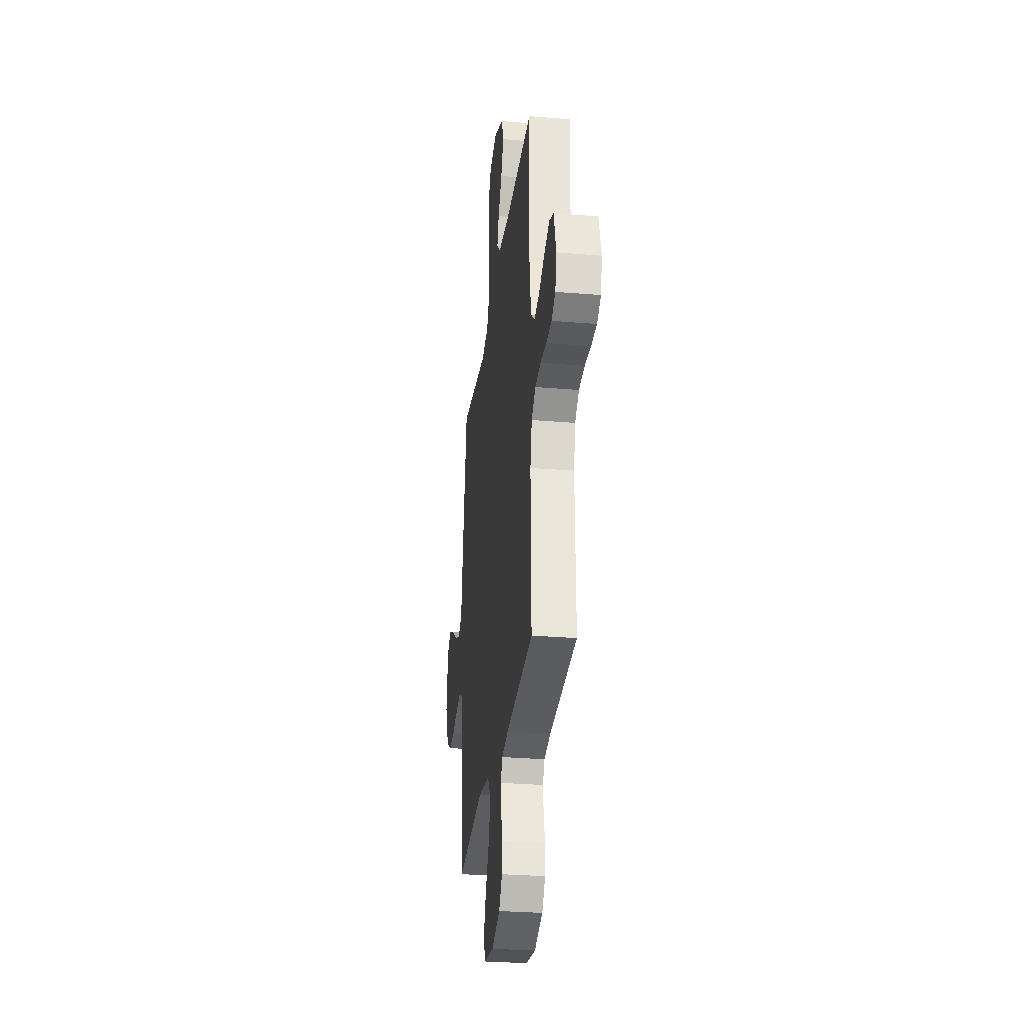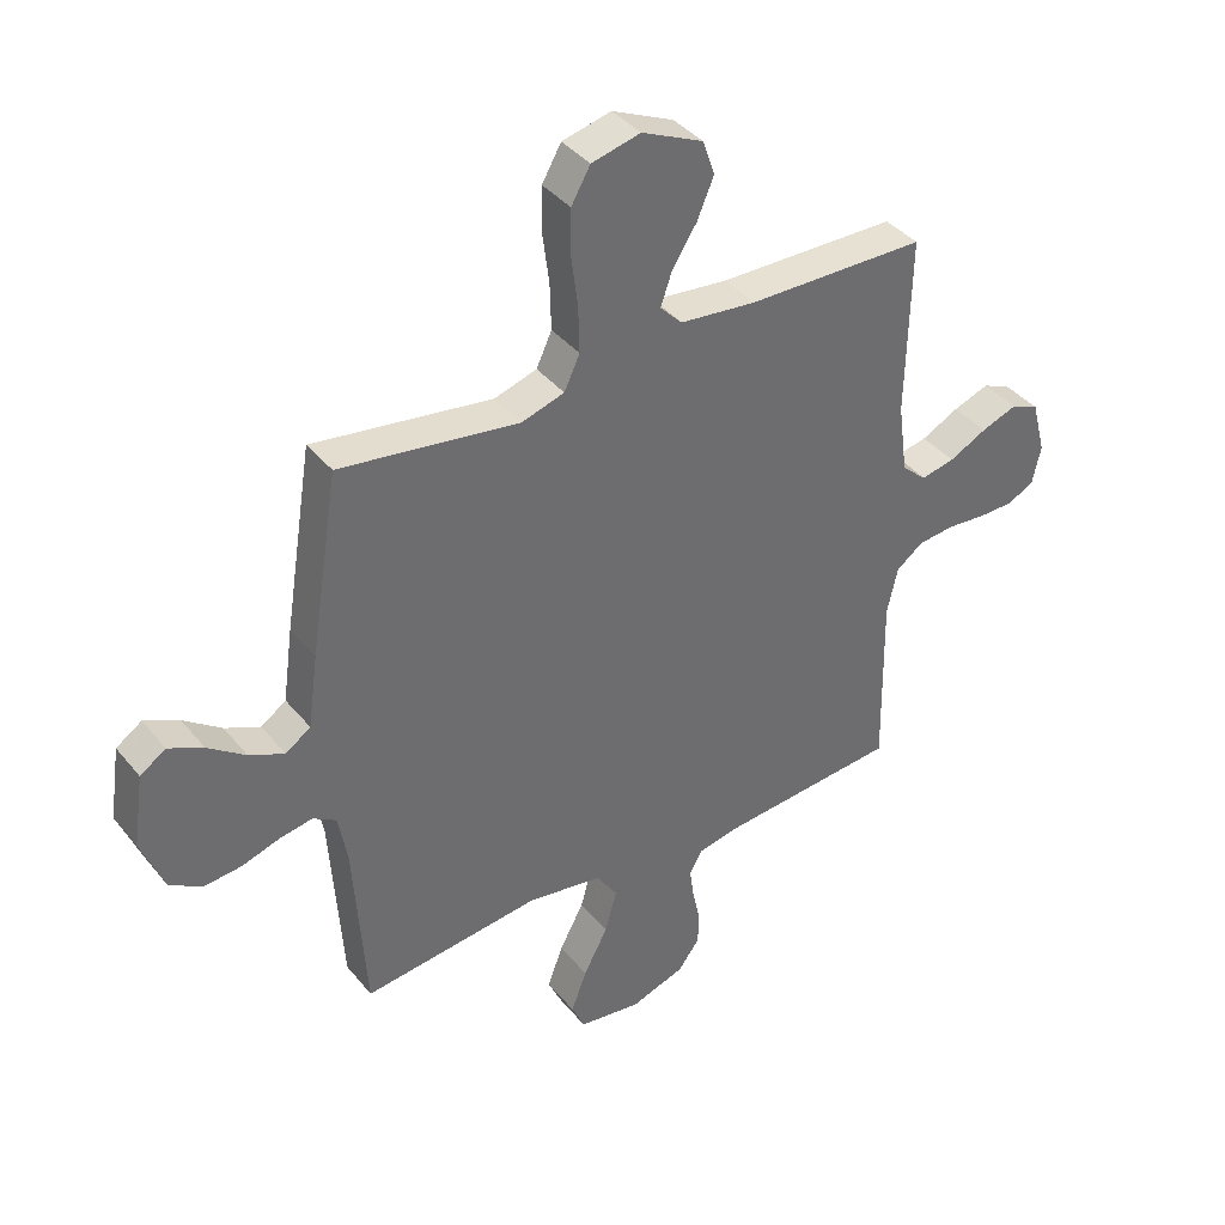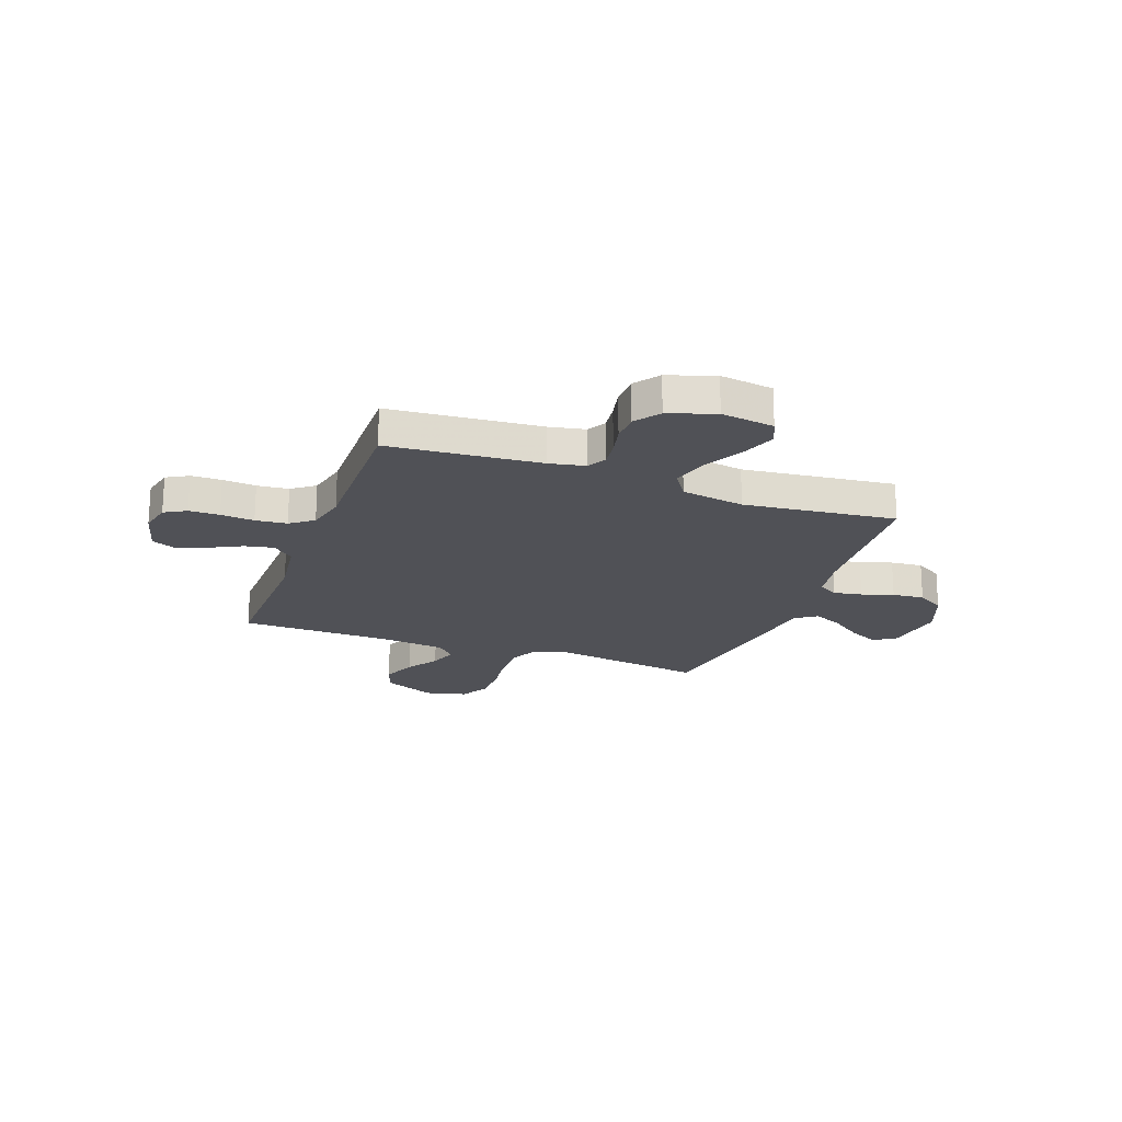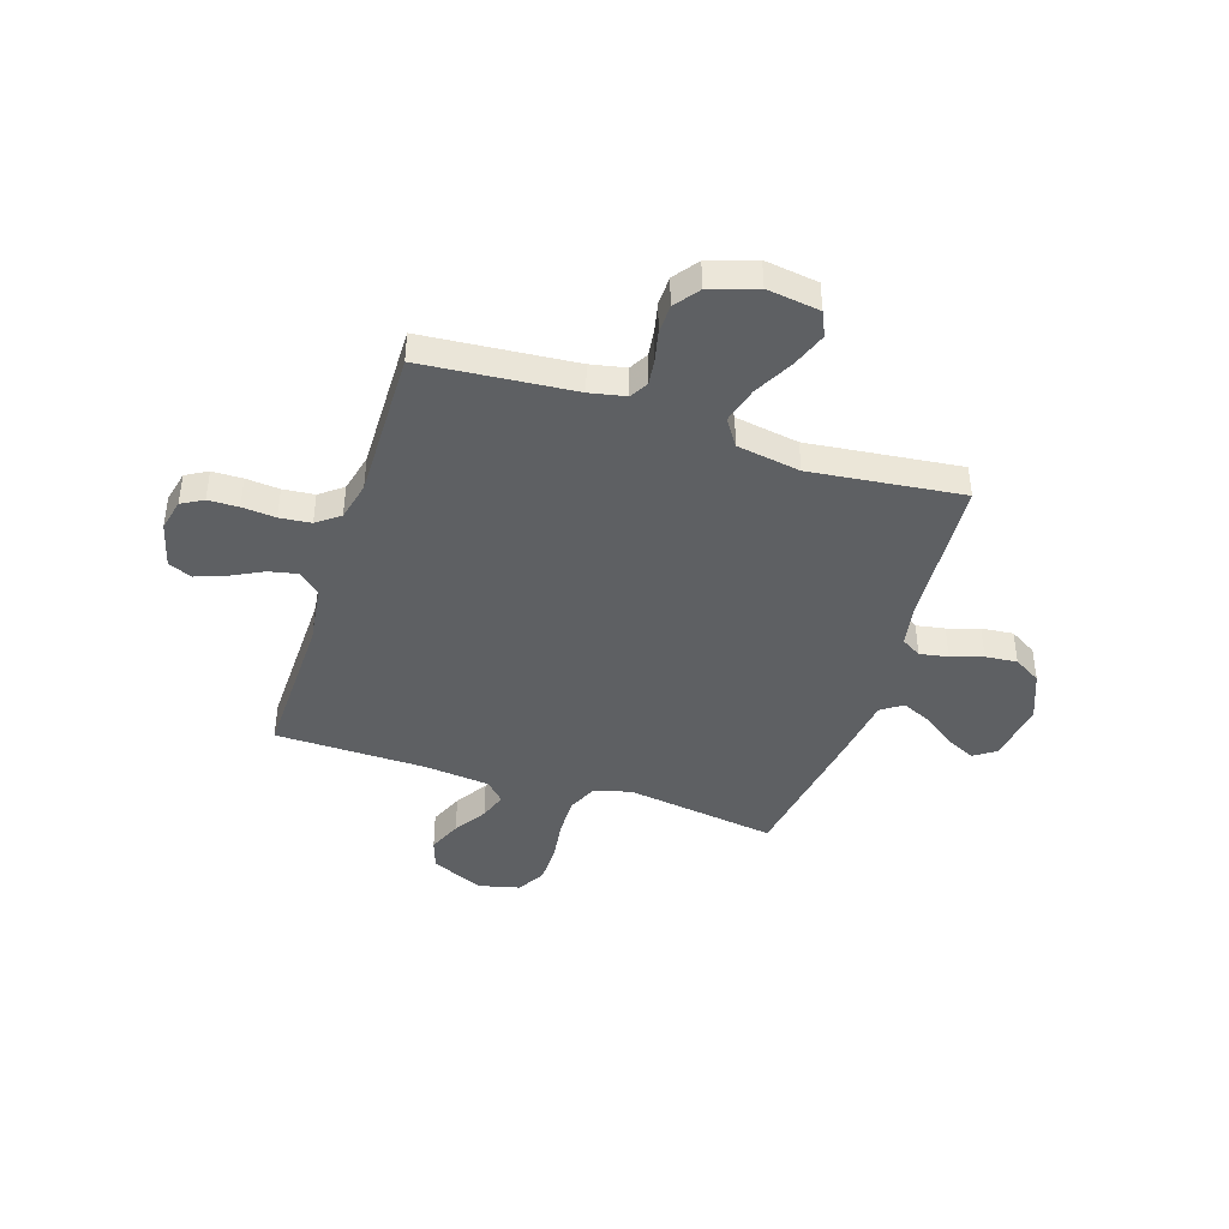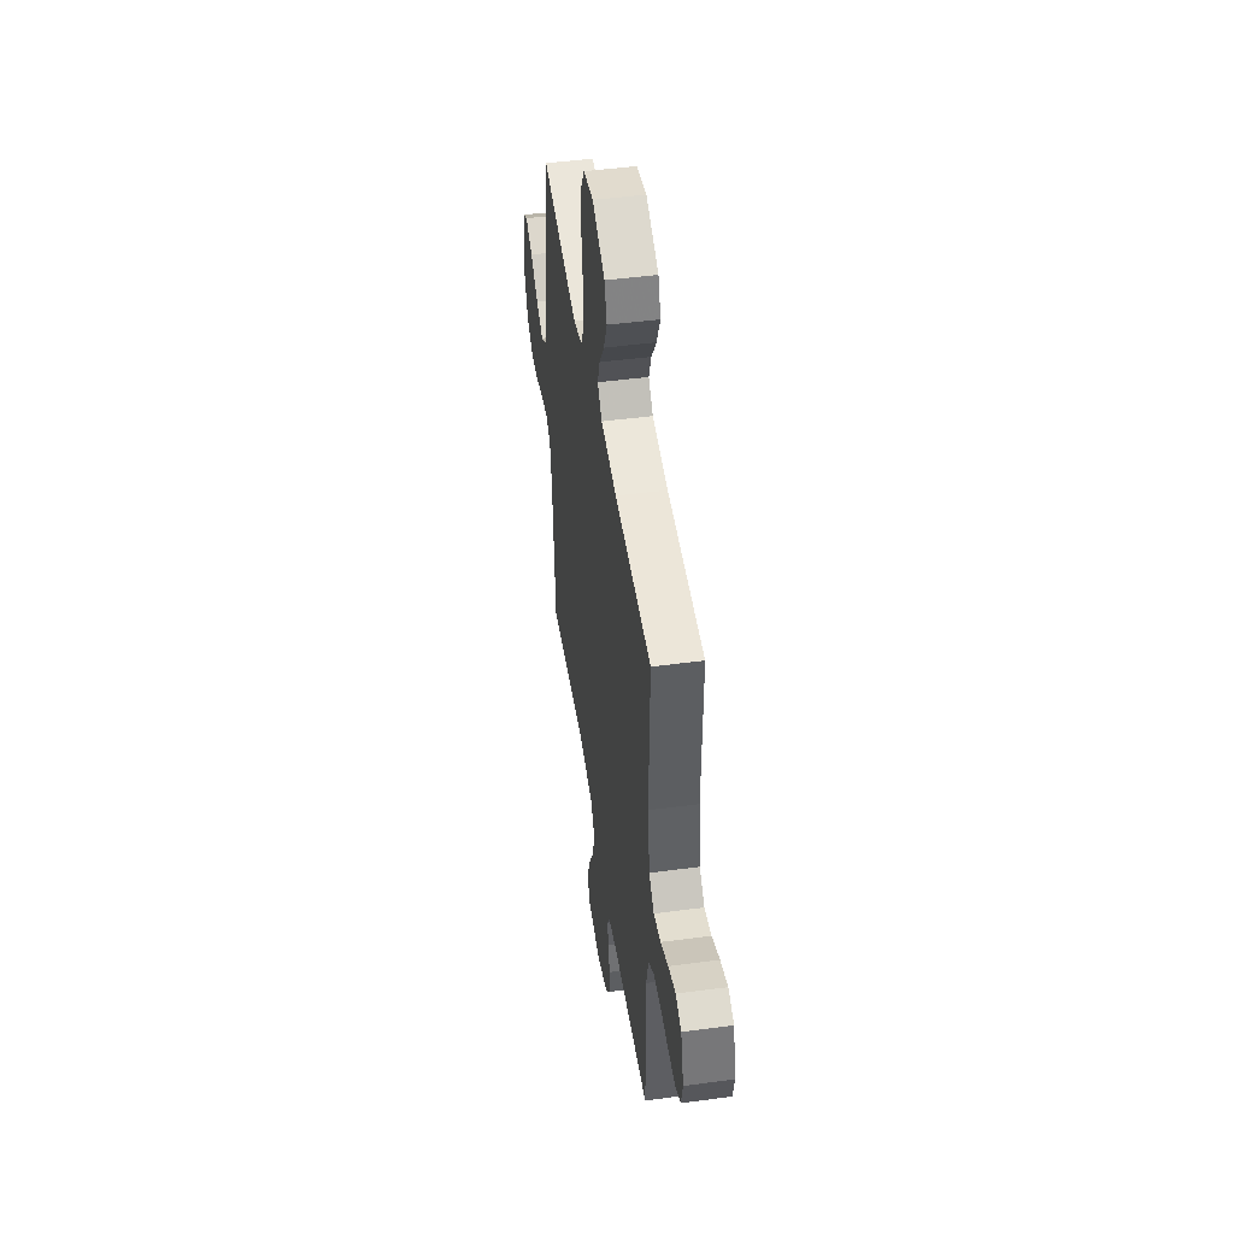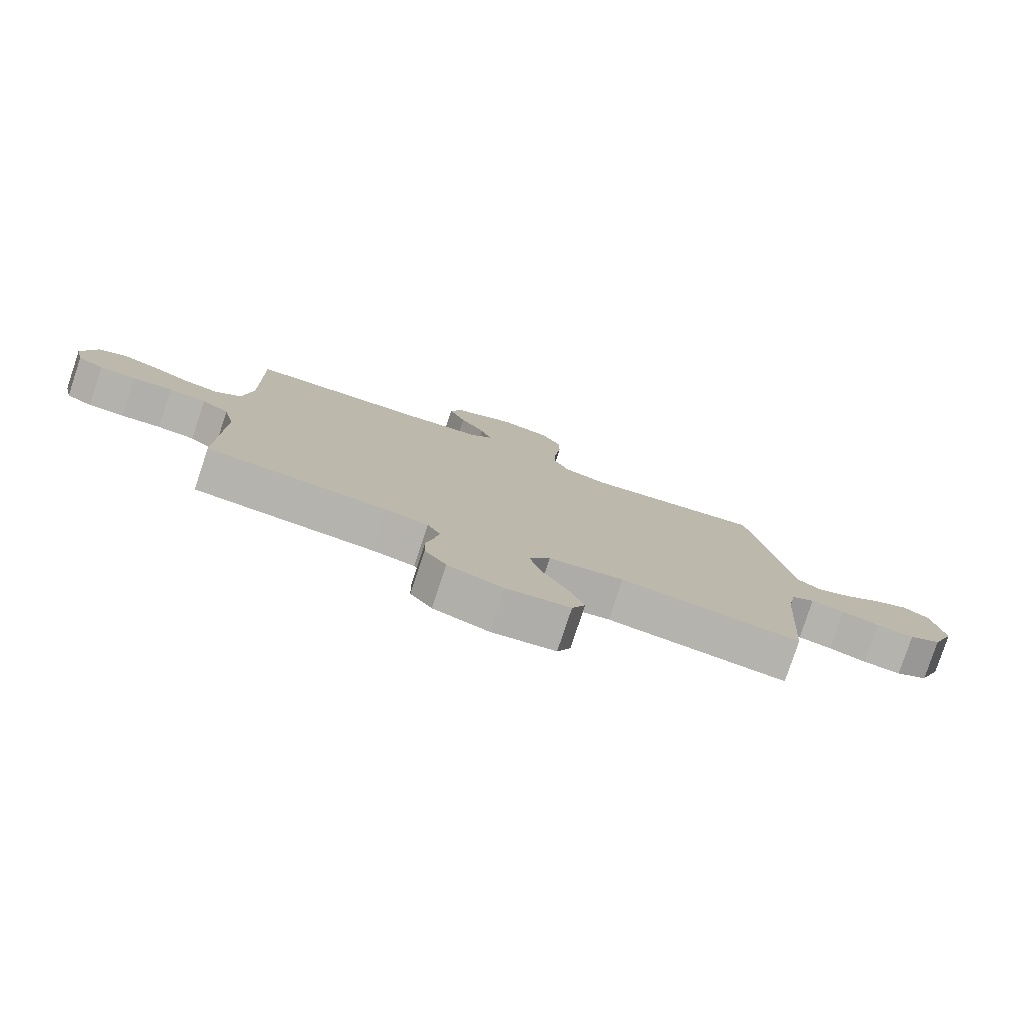
<metadata>
{"format":"obj","ext":"obj","renderer":"f3d","projection":"perspective","resolution":1024,"background":"white","views":[{"elev":-29.5,"azim":82.9,"up":"+Z"},{"elev":39.0,"azim":-34.7,"up":"+Z"},{"elev":-20.5,"azim":159.9,"up":"+Y"},{"elev":-42.2,"azim":162.1,"up":"+Y"},{"elev":48.1,"azim":81.5,"up":"+Z"},{"elev":-79.5,"azim":161.6,"up":"+Z"}]}
</metadata>
<code>
v 0.5 0.07 0.5
v 0.494 0.07 0.2
v 0.51 0.07 0.082
v 0.552 0.07 0.045
v 0.609 0.07 0.057
v 0.672 0.07 0.089
v 0.732 0.07 0.111
v 0.779 0.07 0.091
v 0.803 0.07 0
v 0.789 0.07 -0.063
v 0.746 0.07 -0.087
v 0.686 0.07 -0.088
v 0.62 0.07 -0.082
v 0.558 0.07 -0.088
v 0.513 0.07 -0.122
v 0.495 0.07 -0.2
v 0.5 0.07 -0.5
v 0.2 0.07 -0.525
v 0.13 0.07 -0.539
v 0.109 0.07 -0.576
v 0.116 0.07 -0.628
v 0.129 0.07 -0.686
v 0.128 0.07 -0.743
v 0.092 0.07 -0.792
v 0 0.07 -0.823
v -0.105 0.07 -0.808
v -0.127 0.07 -0.759
v -0.101 0.07 -0.689
v -0.06 0.07 -0.612
v -0.04 0.07 -0.54
v -0.075 0.07 -0.487
v -0.2 0.07 -0.466
v -0.5 0.07 -0.5
v -0.52 0.07 -0.2
v -0.535 0.07 -0.117
v -0.574 0.07 -0.093
v -0.63 0.07 -0.103
v -0.693 0.07 -0.123
v -0.756 0.07 -0.129
v -0.81 0.07 -0.096
v -0.848 0.07 0
v -0.83 0.07 0.121
v -0.787 0.07 0.15
v -0.729 0.07 0.122
v -0.666 0.07 0.076
v -0.607 0.07 0.049
v -0.565 0.07 0.078
v -0.548 0.07 0.2
v -0.5 0.07 0.5
v -0.2 0.07 0.456
v -0.128 0.07 0.478
v -0.102 0.07 0.534
v -0.104 0.07 0.612
v -0.115 0.07 0.696
v -0.114 0.07 0.772
v -0.082 0.07 0.828
v 0 0.07 0.848
v 0.103 0.07 0.801
v 0.123 0.07 0.742
v 0.095 0.07 0.676
v 0.054 0.07 0.612
v 0.035 0.07 0.557
v 0.072 0.07 0.519
v 0.2 0.07 0.505
v 0.5 0 0.5
v 0.494 0 0.2
v 0.51 0 0.082
v 0.552 0 0.045
v 0.609 0 0.057
v 0.672 0 0.089
v 0.732 0 0.111
v 0.779 0 0.091
v 0.803 0 0
v 0.789 0 -0.063
v 0.746 0 -0.087
v 0.686 0 -0.088
v 0.62 0 -0.082
v 0.558 0 -0.088
v 0.513 0 -0.122
v 0.495 0 -0.2
v 0.5 0 -0.5
v 0.2 0 -0.525
v 0.13 0 -0.539
v 0.109 0 -0.576
v 0.116 0 -0.628
v 0.129 0 -0.686
v 0.128 0 -0.743
v 0.092 0 -0.792
v 0 0 -0.823
v -0.105 0 -0.808
v -0.127 0 -0.759
v -0.101 0 -0.689
v -0.06 0 -0.612
v -0.04 0 -0.54
v -0.075 0 -0.487
v -0.2 0 -0.466
v -0.5 0 -0.5
v -0.52 0 -0.2
v -0.535 0 -0.117
v -0.574 0 -0.093
v -0.63 0 -0.103
v -0.693 0 -0.123
v -0.756 0 -0.129
v -0.81 0 -0.096
v -0.848 0 0
v -0.83 0 0.121
v -0.787 0 0.15
v -0.729 0 0.122
v -0.666 0 0.076
v -0.607 0 0.049
v -0.565 0 0.078
v -0.548 0 0.2
v -0.5 0 0.5
v -0.2 0 0.456
v -0.128 0 0.478
v -0.102 0 0.534
v -0.104 0 0.612
v -0.115 0 0.696
v -0.114 0 0.772
v -0.082 0 0.828
v 0 0 0.848
v 0.103 0 0.801
v 0.123 0 0.742
v 0.095 0 0.676
v 0.054 0 0.612
v 0.035 0 0.557
v 0.072 0 0.519
v 0.2 0 0.505
f 58 59 60 61
f 58 61 62
f 57 58 62
f 56 57 62
f 53 54 55 56
f 52 53 56 62
f 51 52 62 63
f 47 48 49 50
f 47 50 51 63
f 42 43 44 45
f 42 45 46
f 41 42 46
f 40 41 46
f 37 38 39 40
f 36 37 40 46
f 35 36 46 47
f 32 33 34
f 31 32 34 35
f 26 27 28 29
f 26 29 30
f 25 26 30
f 24 25 30
f 21 22 23 24
f 20 21 24 30
f 19 20 30 31
f 16 17 18
f 15 16 18 19
f 10 11 12 13
f 10 13 14
f 9 10 14
f 8 9 14
f 5 6 7 8
f 4 5 8 14
f 3 4 14 15
f 64 1 2
f 35 47 63 64
f 19 31 35 64
f 15 19 64
f 2 3 15 64
f 125 124 123 122
f 126 125 122
f 126 122 121
f 126 121 120
f 120 119 118 117
f 126 120 117 116
f 127 126 116 115
f 114 113 112 111
f 127 115 114 111
f 109 108 107 106
f 110 109 106
f 110 106 105
f 110 105 104
f 104 103 102 101
f 110 104 101 100
f 111 110 100 99
f 98 97 96
f 99 98 96 95
f 93 92 91 90
f 94 93 90
f 94 90 89
f 94 89 88
f 88 87 86 85
f 94 88 85 84
f 95 94 84 83
f 82 81 80
f 83 82 80 79
f 77 76 75 74
f 78 77 74
f 78 74 73
f 78 73 72
f 72 71 70 69
f 78 72 69 68
f 79 78 68 67
f 66 65 128
f 128 127 111 99
f 128 99 95 83
f 128 83 79
f 128 79 67 66
f 1 65 66 2
f 2 66 67 3
f 3 67 68 4
f 4 68 69 5
f 5 69 70 6
f 6 70 71 7
f 7 71 72 8
f 8 72 73 9
f 9 73 74 10
f 10 74 75 11
f 11 75 76 12
f 12 76 77 13
f 13 77 78 14
f 14 78 79 15
f 15 79 80 16
f 16 80 81 17
f 17 81 82 18
f 18 82 83 19
f 19 83 84 20
f 20 84 85 21
f 21 85 86 22
f 22 86 87 23
f 23 87 88 24
f 24 88 89 25
f 25 89 90 26
f 26 90 91 27
f 27 91 92 28
f 28 92 93 29
f 29 93 94 30
f 30 94 95 31
f 31 95 96 32
f 32 96 97 33
f 33 97 98 34
f 34 98 99 35
f 35 99 100 36
f 36 100 101 37
f 37 101 102 38
f 38 102 103 39
f 39 103 104 40
f 40 104 105 41
f 41 105 106 42
f 42 106 107 43
f 43 107 108 44
f 44 108 109 45
f 45 109 110 46
f 46 110 111 47
f 47 111 112 48
f 48 112 113 49
f 49 113 114 50
f 50 114 115 51
f 51 115 116 52
f 52 116 117 53
f 53 117 118 54
f 54 118 119 55
f 55 119 120 56
f 56 120 121 57
f 57 121 122 58
f 58 122 123 59
f 59 123 124 60
f 60 124 125 61
f 61 125 126 62
f 62 126 127 63
f 63 127 128 64
f 64 128 65 1

</code>
